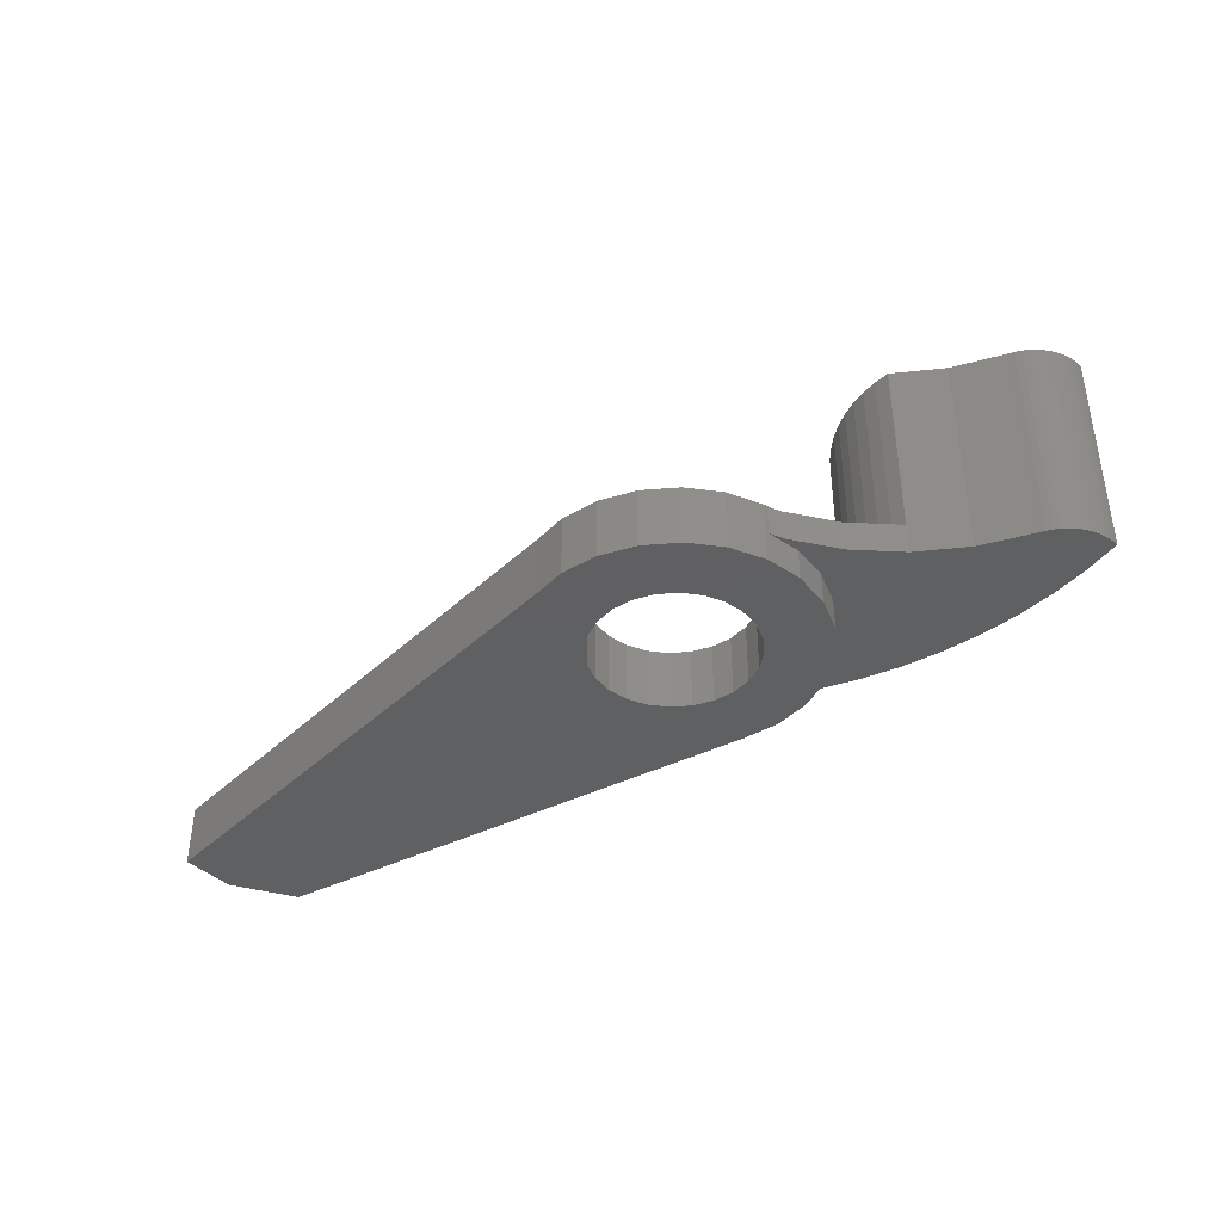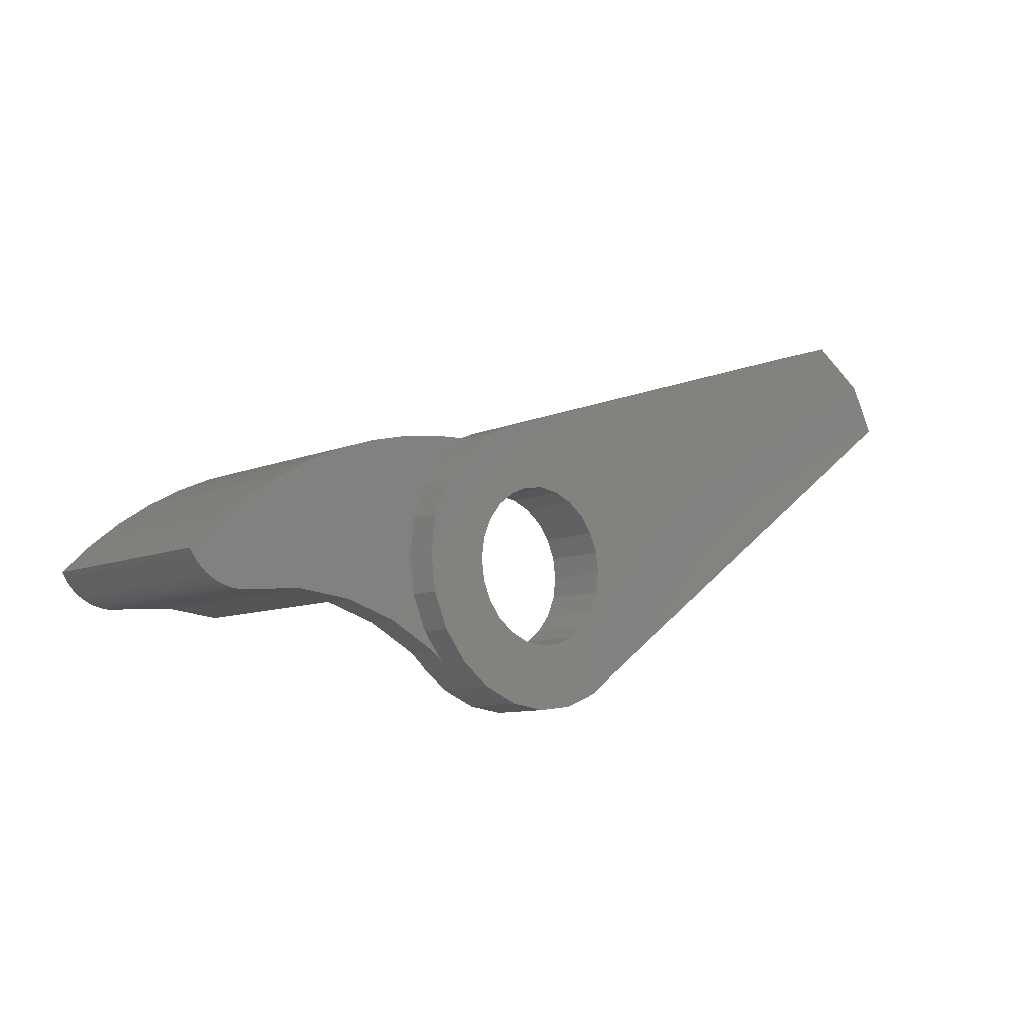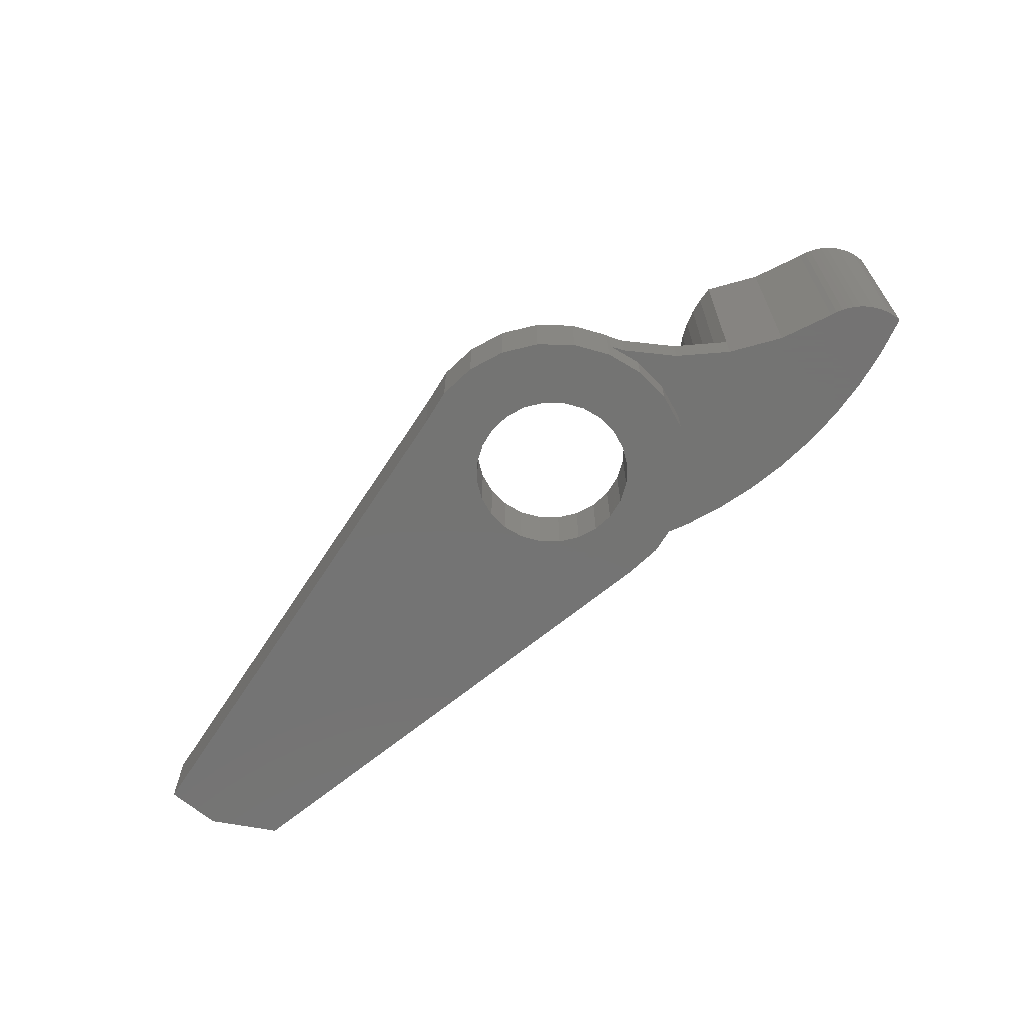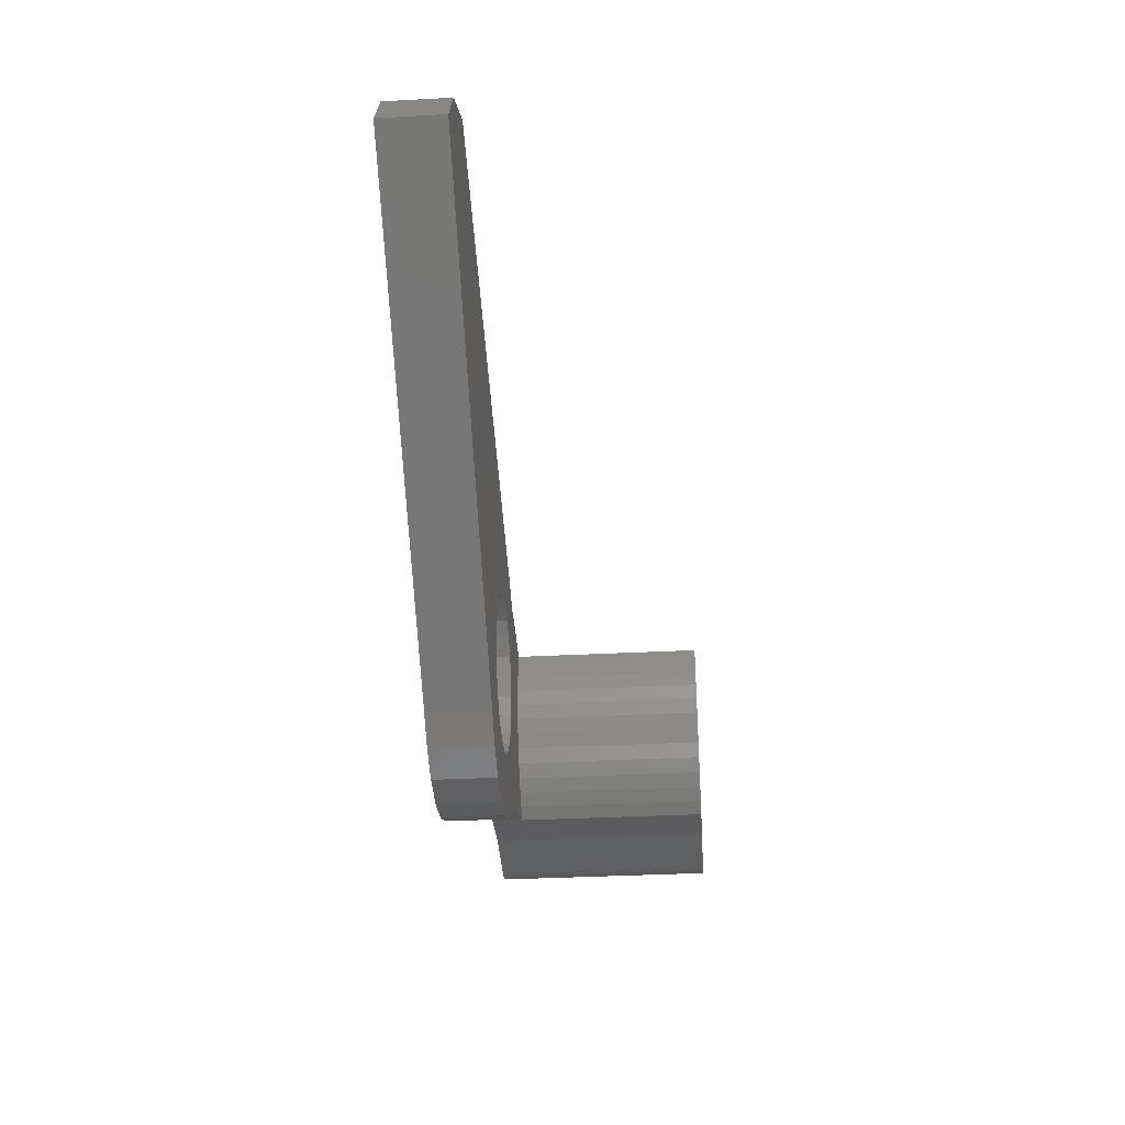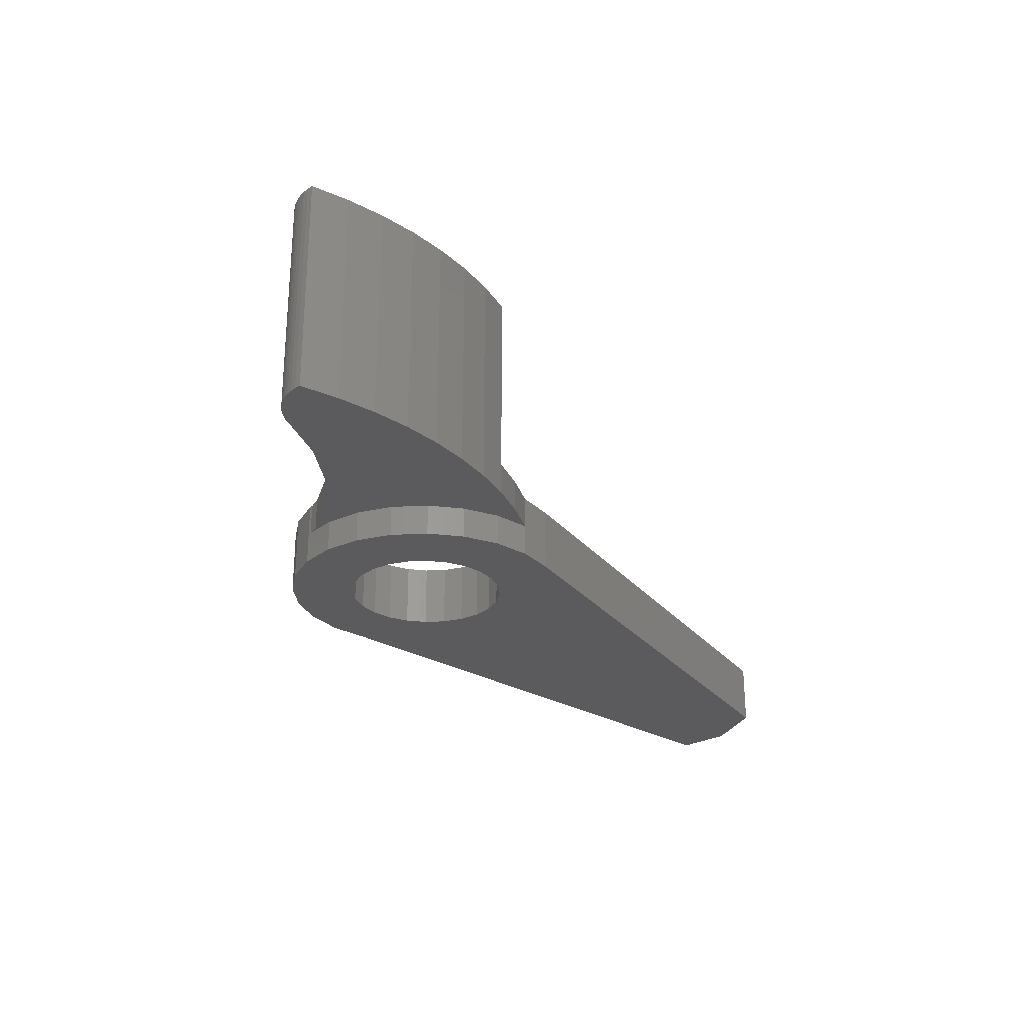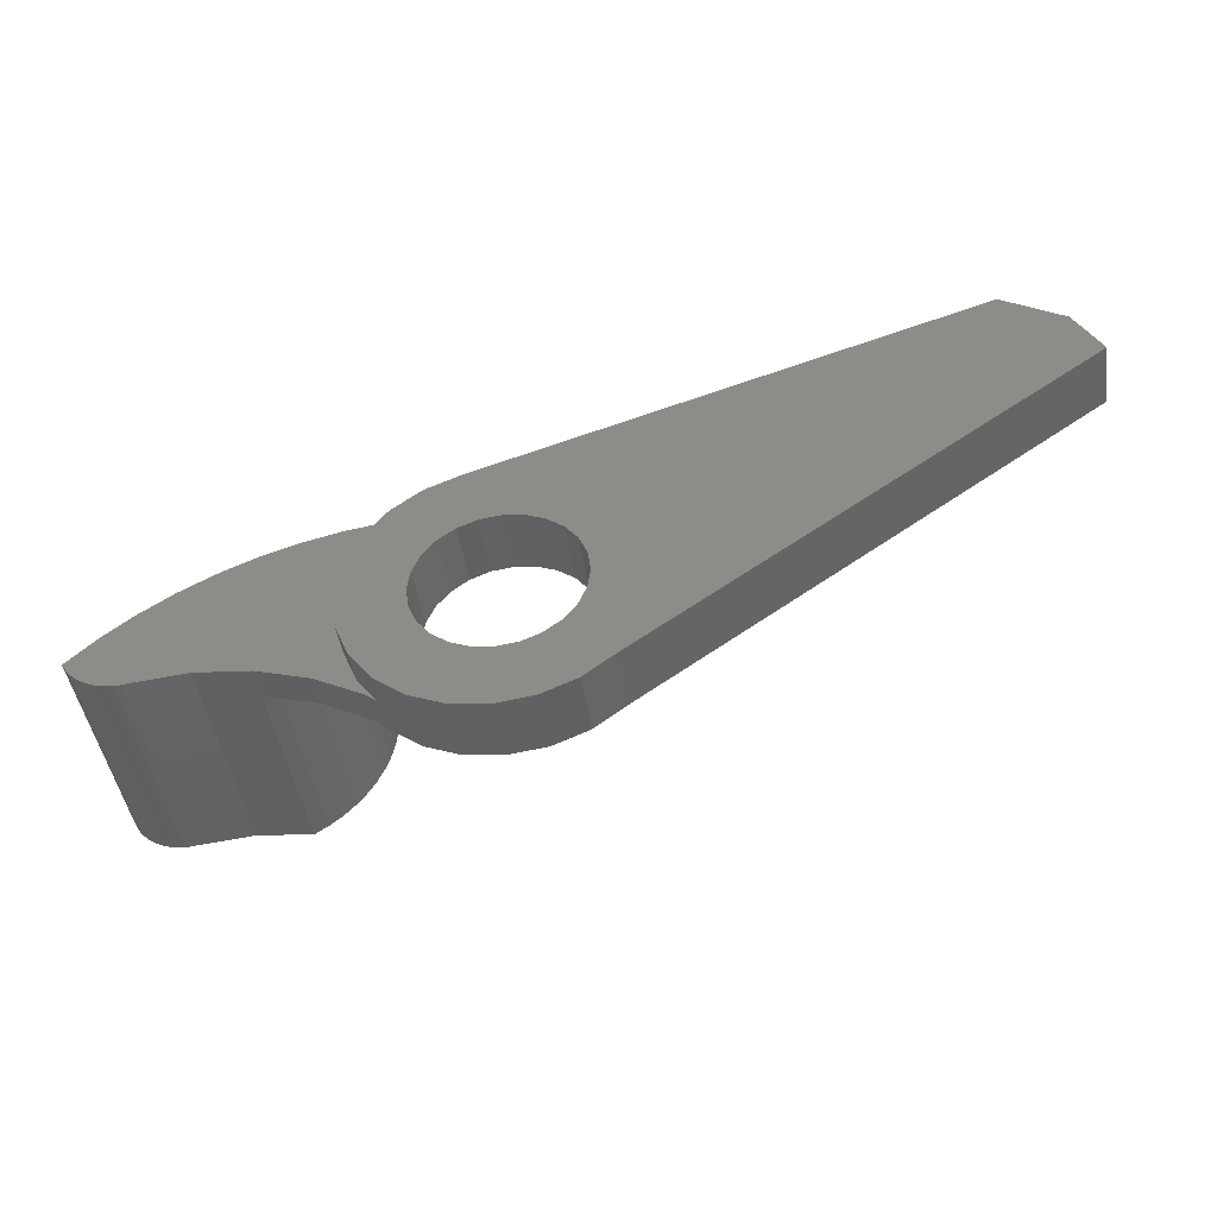
<metadata>
{"format":"stl","ext":"stl","renderer":"f3d","projection":"perspective","resolution":1024,"background":"white","views":[{"elev":-40.4,"azim":13.2,"up":"+Z"},{"elev":-9.4,"azim":137.6,"up":"+Y"},{"elev":-66.1,"azim":21.4,"up":"+Z"},{"elev":-35.2,"azim":-86.0,"up":"+Y"},{"elev":-27.0,"azim":102.1,"up":"+Z"},{"elev":-44.9,"azim":-171.6,"up":"+Y"}]}
</metadata>
<code>
# stl→obj: 163 verts, 326 faces
v 17.12 -11.26 2
v 15.95 -11.1 0
v 17.12 -11.26 0
v 15.95 -11.1 2
v 18.3 -11.1 2.256e-14
v 18.3 -11.1 2
v 20.32 -9.932 2
v 19.39 -10.65 4.512e-14
v 20.32 -9.932 2.256e-14
v 19.39 -10.65 2
v 20.39 -9.841 1
v 21.04 -8.995 0
v 21.04 -8.995 1
v 20.39 -9.841 2
v 21.65 -6.733 2.256e-14
v 21.5 -7.903 1
v 21.5 -7.903 0
v 21.65 -6.733 1
v 19.39 -2.815 4.512e-14
v 20.32 -3.533 1
v 20.32 -3.533 2.256e-14
v 19.39 -2.815 1
v 18.3 -2.363 2
v 18.3 -2.363 2.256e-14
v 19.39 -2.815 2
v 17.77 -4.311 2
v 17.12 -4.226 0
v 17.77 -4.311 0
v 17.12 -4.226 2
v 18.38 -4.562 2
v 18.38 -4.562 0
v 0.8222 1.544 2
v 2.738 2.739 0
v 0.8222 1.544 0
v 2.738 2.739 2
v 13.93 -9.932 2
v 0 0 0
v 13.93 -9.932 0
v 2.256e-14 0 2
v 14.86 -10.65 2
v 14.86 -10.65 0
v 21.5 -5.562 0
v 21.5 -5.562 1
v 21.04 -4.47 0
v 21.04 -4.47 1
v 14.7 -6.084 2.256e-14
v 14.95 -5.479 2.256e-14
v 15.35 -4.96 0
v 14.62 -6.733 0
v 15.87 -4.562 0
v 16.48 -4.311 2.256e-14
v 18.9 -4.96 2.256e-14
v 19.3 -5.479 0
v 19.55 -6.084 0
v 19.63 -6.733 0
v 14.7 -7.381 2.256e-14
v 14.95 -7.986 2.256e-14
v 15.35 -8.505 0
v 15.87 -8.904 0
v 16.48 -9.154 2.256e-14
v 17.12 -9.239 0
v 17.77 -9.154 0
v 18.38 -8.904 2.256e-14
v 18.9 -8.505 2.256e-14
v 19.3 -7.986 0
v 19.55 -7.381 0
v 20.64 -2.887 1
v 20.64 -2.887 2
v 14.62 -6.733 2
v 14.7 -7.381 2
v 14.95 -7.986 2
v 15.35 -8.505 2
v 15.87 -8.904 2
v 16.48 -9.154 2
v 17.12 -9.239 2
v 17.77 -9.154 2
v 18.38 -8.904 2
v 18.9 -8.505 2
v 19.3 -7.986 2
v 19.55 -7.381 2
v 19.63 -6.733 2
v 20.75 -9.557 2
v 21.76 -5.054 2
v 21.71 -4.557 2
v 22.29 -8.744 2
v 21.87 -5.543 2
v 22.03 -6.017 2
v 22.24 -6.47 2
v 22.5 -6.897 2
v 22.81 -7.292 2
v 23.16 -7.651 2
v 23.54 -7.969 2
v 23.96 -8.242 2
v 14.7 -6.084 2
v 14.95 -5.479 2
v 15.35 -4.96 2
v 15.87 -4.562 2
v 16.48 -4.311 2
v 18.9 -4.96 2
v 19.3 -5.479 2
v 19.55 -6.084 2
v 21.77 -3.559 2
v 21.88 -3.072 2
v 21.71 -4.056 2
v 21.76 -5.054 8
v 21.87 -5.543 8
v 27.44 -8.234 8
v 25.7 -8.07 1
v 27.44 -8.234 1
v 25.7 -8.07 8
v 28.61 -8.082 8
v 28.43 -8.159 1
v 28.61 -8.082 1
v 28.43 -8.159 8
v 29.36 -7.431 1
v 29.24 -7.592 8
v 29.24 -7.592 1
v 29.36 -7.431 8
v 27.59 -5.588 1
v 28.56 -6.381 8
v 28.56 -6.381 1
v 27.59 -5.588 8
v 27.84 -8.268 8
v 27.64 -8.262 1
v 27.84 -8.268 1
v 27.64 -8.262 8
v 21.88 -3.072 1
v 22.12 -3.13 1
v 23.11 -3.367 1
v 23.11 -3.367 8
v 21.88 -3.072 8
v 22.29 -8.744 1
v 23.96 -8.242 1
v 23.96 -8.242 8
v 21.71 -4.056 8
v 21.71 -4.557 8
v 28.24 -8.216 8
v 28.04 -8.253 1
v 28.24 -8.216 1
v 28.04 -8.253 8
v 24.3 -3.769 8
v 25.45 -4.277 1
v 24.3 -3.769 1
v 25.45 -4.277 8
v 20.75 -9.557 1
v 21.48 -9.171 1
v 21.77 -3.559 8
v 22.03 -6.017 8
v 22.24 -6.47 8
v 22.5 -6.897 8
v 22.81 -7.292 8
v 23.16 -7.651 8
v 23.54 -7.969 8
v 26.55 -4.884 8
v 29.46 -7.259 8
v 28.79 -7.985 8
v 28.95 -7.871 8
v 29.1 -7.739 8
v 26.55 -4.884 1
v 29.46 -7.259 1
v 28.79 -7.985 1
v 28.95 -7.871 1
v 29.1 -7.739 1
f 1 2 3
f 2 1 4
f 5 1 3
f 1 5 6
f 7 8 9
f 8 7 10
f 9 11 7
f 11 9 12
f 11 12 13
f 14 7 11
f 15 16 17
f 16 15 18
f 19 20 21
f 20 19 22
f 23 19 24
f 19 23 22
f 22 23 25
f 26 27 28
f 27 26 29
f 30 28 31
f 28 30 26
f 32 33 34
f 33 32 35
f 36 37 38
f 37 36 39
f 8 6 5
f 6 8 10
f 40 38 41
f 38 40 36
f 17 13 12
f 13 17 16
f 42 18 15
f 18 42 43
f 44 43 42
f 43 44 45
f 35 24 33
f 24 35 23
f 32 37 39
f 37 32 34
f 21 45 44
f 45 21 20
f 34 38 37
f 38 34 33
f 38 33 46
f 46 33 47
f 47 33 48
f 48 33 24
f 38 46 49
f 48 24 50
f 50 24 51
f 51 24 27
f 27 24 28
f 28 24 31
f 31 24 19
f 31 19 52
f 52 19 53
f 53 19 54
f 54 19 21
f 54 21 55
f 55 21 9
f 9 21 12
f 12 21 44
f 12 44 17
f 17 44 42
f 17 42 15
f 49 41 38
f 41 49 56
f 41 56 57
f 41 57 2
f 2 57 58
f 2 58 59
f 2 59 60
f 2 60 3
f 3 60 61
f 3 61 62
f 3 62 5
f 5 62 63
f 5 63 8
f 8 63 64
f 8 64 65
f 8 65 66
f 8 66 9
f 9 66 55
f 4 41 2
f 41 4 40
f 25 67 22
f 67 25 68
f 40 69 36
f 69 40 70
f 70 40 71
f 71 40 4
f 71 4 72
f 72 4 73
f 73 4 74
f 74 4 1
f 74 1 75
f 75 1 6
f 75 6 76
f 76 6 77
f 77 6 10
f 77 10 78
f 78 10 79
f 79 10 80
f 80 10 7
f 80 7 81
f 82 83 84
f 83 82 85
f 83 85 86
f 86 85 87
f 87 85 88
f 88 85 89
f 89 85 90
f 90 85 91
f 91 85 92
f 92 85 93
f 36 32 39
f 32 36 35
f 35 36 94
f 35 94 95
f 35 95 96
f 35 96 23
f 94 36 69
f 23 96 97
f 23 97 98
f 23 98 29
f 23 29 26
f 23 26 30
f 23 30 25
f 25 30 99
f 25 99 100
f 25 100 101
f 25 101 68
f 68 101 81
f 68 81 7
f 68 7 14
f 68 14 82
f 68 82 102
f 68 102 103
f 102 82 104
f 104 82 84
f 105 86 106
f 86 105 83
f 73 60 59
f 60 73 74
f 101 55 81
f 55 101 54
f 76 63 62
f 63 76 77
f 47 94 46
f 94 47 95
f 60 75 61
f 75 60 74
f 48 95 47
f 95 48 96
f 107 108 109
f 108 107 110
f 111 112 113
f 112 111 114
f 115 116 117
f 116 115 118
f 119 120 121
f 120 119 122
f 123 124 125
f 124 123 126
f 67 103 127
f 103 67 68
f 103 128 127
f 128 103 129
f 129 103 130
f 130 103 131
f 93 132 133
f 132 93 85
f 56 71 57
f 71 56 70
f 126 109 124
f 109 126 107
f 108 93 133
f 93 108 110
f 93 110 134
f 135 84 136
f 84 135 104
f 136 83 105
f 83 136 84
f 100 54 101
f 54 100 53
f 49 70 56
f 70 49 69
f 137 138 139
f 138 137 140
f 81 66 80
f 66 81 55
f 141 142 143
f 142 141 144
f 132 145 146
f 145 132 82
f 82 132 85
f 105 135 136
f 135 105 147
f 147 105 106
f 147 106 131
f 131 106 148
f 131 148 130
f 130 148 149
f 130 149 150
f 130 150 151
f 130 151 152
f 130 152 141
f 141 152 153
f 141 153 134
f 141 134 110
f 141 110 144
f 144 110 154
f 154 110 107
f 154 107 122
f 122 107 126
f 122 126 120
f 120 126 123
f 120 123 140
f 120 140 137
f 120 137 114
f 120 114 111
f 120 111 155
f 155 111 156
f 155 156 157
f 155 157 158
f 155 158 116
f 155 116 118
f 147 104 135
f 104 147 102
f 149 89 150
f 89 149 88
f 150 90 151
f 90 150 89
f 151 91 152
f 91 151 90
f 134 92 93
f 92 134 153
f 92 152 91
f 152 92 153
f 67 20 22
f 20 67 45
f 45 67 127
f 45 127 43
f 43 127 18
f 13 145 11
f 145 13 146
f 146 13 16
f 146 16 132
f 132 16 18
f 132 18 127
f 132 127 128
f 132 128 129
f 132 129 133
f 133 129 143
f 133 143 108
f 108 143 142
f 108 142 159
f 108 159 109
f 109 159 119
f 109 119 124
f 124 119 121
f 124 121 125
f 125 121 138
f 138 121 139
f 139 121 112
f 112 121 113
f 113 121 160
f 113 160 161
f 161 160 162
f 162 160 163
f 163 160 117
f 117 160 115
f 148 88 149
f 88 148 87
f 117 158 163
f 158 117 116
f 144 159 142
f 159 144 154
f 106 87 148
f 87 106 86
f 156 113 161
f 113 156 111
f 75 62 61
f 62 75 76
f 57 72 58
f 72 57 71
f 158 162 163
f 162 158 157
f 130 143 129
f 143 130 141
f 46 69 49
f 69 46 94
f 29 51 27
f 51 29 98
f 97 48 50
f 48 97 96
f 120 160 121
f 160 120 155
f 82 11 145
f 11 82 14
f 131 102 147
f 102 131 103
f 52 30 31
f 30 52 99
f 80 65 79
f 65 80 66
f 79 64 78
f 64 79 65
f 51 97 50
f 97 51 98
f 162 156 161
f 156 162 157
f 77 64 63
f 64 77 78
f 99 53 100
f 53 99 52
f 140 125 138
f 125 140 123
f 72 59 58
f 59 72 73
f 112 137 139
f 137 112 114
f 160 118 115
f 118 160 155
f 159 122 119
f 122 159 154

</code>
